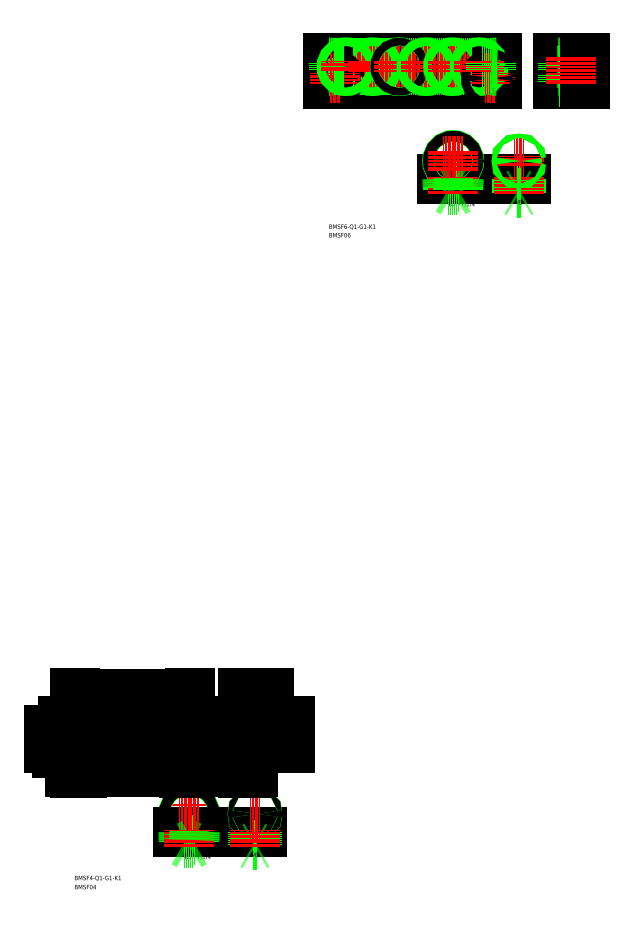
<metadata>
{"format":"dxf","ext":"dxf","renderer":"ezdxf+matplotlib","layout":"modelspace","background":"white","min_lineweight":24,"dpi":150}
</metadata>
<code>
0
SECTION
2
ENTITIES
0
TEXT
8
0
10
1321
20
4172
30
0
40
5
1
BMSF04
0
TEXT
8
0
10
1321
20
4182
30
0
40
5
1
BMSF4-Q1-G1-K1
0
LINE
8
0
10
1322
20
4361
30
0
11
1452
21
4361
31
0
0
LINE
8
0
10
1322
20
4331
30
0
11
1452
21
4331
31
0
0
LINE
8
0
10
1429
20
4355
30
0
11
1344
21
4355
31
0
0
LINE
8
0
10
1429
20
4347
30
0
11
1344
21
4347
31
0
0
LINE
8
CENTER
10
1320
20
4351
30
0
11
1453
21
4351
31
0
0
CIRCLE
8
0
10
1342
20
4351
30
0
40
4.864
0
LINE
8
0
10
1322
20
4361
30
0
11
1322
21
4331
31
0
0
LINE
8
0
10
1328
20
4356
30
0
11
1328
21
4346
31
0
0
CIRCLE
8
0
10
1342
20
4351
30
0
40
4.283
0
LINE
8
CENTER
10
1342
20
4357
30
0
11
1342
21
4345
31
0
0
LINE
8
0
10
1339
20
4347
30
0
11
1328
21
4347
31
0
0
CIRCLE
8
0
10
1329
20
4338
30
0
40
4.75
0
CIRCLE
8
0
10
1329
20
4338
30
0
40
2.75
0
LINE
8
CENTER
10
1323
20
4338
30
0
11
1335
21
4338
31
0
0
LINE
8
CENTER
10
1329
20
4344
30
0
11
1329
21
4332
31
0
0
LINE
8
0
10
1322
20
4347
30
0
11
1328
21
4347
31
0
0
LINE
8
0
10
1322
20
4346
30
0
11
1328
21
4346
31
0
0
LINE
8
0
10
1339
20
4355
30
0
11
1328
21
4355
31
0
0
LINE
8
0
10
1322
20
4356
30
0
11
1328
21
4356
31
0
0
LINE
8
0
10
1322
20
4355
30
0
11
1328
21
4355
31
0
0
CIRCLE
8
0
10
1372
20
4351
30
0
40
4.283
0
CIRCLE
8
0
10
1372
20
4351
30
0
40
4.864
0
LINE
8
CENTER
10
1372
20
4357
30
0
11
1372
21
4345
31
0
0
CIRCLE
8
0
10
1402
20
4351
30
0
40
4.283
0
CIRCLE
8
0
10
1402
20
4351
30
0
40
4.864
0
LINE
8
CENTER
10
1402
20
4357
30
0
11
1402
21
4345
31
0
0
LINE
8
0
10
1445
20
4347
30
0
11
1434
21
4347
31
0
0
LINE
8
0
10
1445
20
4355
30
0
11
1434
21
4355
31
0
0
CIRCLE
8
0
10
1444
20
4338
30
0
40
4.75
0
LINE
8
CENTER
10
1438
20
4338
30
0
11
1450
21
4338
31
0
0
CIRCLE
8
0
10
1432
20
4351
30
0
40
4.283
0
CIRCLE
8
0
10
1432
20
4351
30
0
40
4.864
0
LINE
8
CENTER
10
1432
20
4357
30
0
11
1432
21
4345
31
0
0
LINE
8
0
10
1452
20
4361
30
0
11
1452
21
4331
31
0
0
LINE
8
0
10
1445
20
4356
30
0
11
1445
21
4346
31
0
0
CIRCLE
8
0
10
1444
20
4338
30
0
40
2.75
0
LINE
8
CENTER
10
1444
20
4344
30
0
11
1444
21
4332
31
0
0
LINE
8
0
10
1452
20
4346
30
0
11
1445
21
4346
31
0
0
LINE
8
0
10
1452
20
4347
30
0
11
1445
21
4347
31
0
0
LINE
8
0
10
1452
20
4355
30
0
11
1445
21
4355
31
0
0
LINE
8
0
10
1452
20
4356
30
0
11
1445
21
4356
31
0
0
LINE
8
CENTER
10
1526
20
4362
30
0
11
1526
21
4330
31
0
0
LINE
8
0
10
1511
20
4361
30
0
11
1541
21
4361
31
0
0
LINE
8
0
10
1523
20
4347
30
0
11
1517
21
4347
31
0
0
LINE
8
0
10
1523
20
4355
30
0
11
1517
21
4355
31
0
0
LINE
8
0
10
1511
20
4331
30
0
11
1541
21
4331
31
0
0
LINE
8
0
10
1516
20
4341
30
0
11
1541
21
4341
31
0
0
LINE
8
0
10
1516
20
4335
30
0
11
1541
21
4335
31
0
0
CIRCLE
8
0
10
1526
20
4351
30
0
40
4.864
0
CIRCLE
8
0
10
1526
20
4351
30
0
40
4.283
0
LINE
8
CENTER
10
1510
20
4338
30
0
11
1541
21
4338
31
0
0
LINE
8
CENTER
10
1509
20
4351
30
0
11
1544
21
4351
31
0
0
LINE
8
0
10
1511
20
4361
30
0
11
1511
21
4331
31
0
0
LINE
8
0
10
1517
20
4356
30
0
11
1517
21
4346
31
0
0
LINE
8
0
10
1516
20
4343
30
0
11
1516
21
4333
31
0
0
LINE
8
0
10
1511
20
4333
30
0
11
1516
21
4333
31
0
0
LINE
8
0
10
1511
20
4347
30
0
11
1517
21
4347
31
0
0
LINE
8
0
10
1511
20
4346
30
0
11
1517
21
4346
31
0
0
LINE
8
0
10
1511
20
4343
30
0
11
1516
21
4343
31
0
0
LINE
8
0
10
1511
20
4346
30
0
11
1511
21
4346
31
0
0
LINE
8
0
10
1511
20
4355
30
0
11
1517
21
4355
31
0
0
LINE
8
0
10
1511
20
4356
30
0
11
1517
21
4356
31
0
0
LINE
8
0
10
1511
20
4354
30
0
11
1511
21
4354
31
0
0
LINE
8
0
10
1541
20
4361
30
0
11
1541
21
4331
31
0
0
LINE
8
CENTER
10
1524
20
4251
30
0
11
1524
21
4262
31
0
0
LINE
8
CENTER
10
1450
20
4245
30
0
11
1450
21
4268
31
0
0
CIRCLE
8
0
10
1450
20
4257
30
0
40
6.578
0
CIRCLE
8
0
10
1450
20
4257
30
0
40
5.722
0
LINE
8
0
10
1463
20
4237
30
0
11
1437
21
4237
31
0
0
TEXT
8
0
10
1437
20
4206
30
0
40
5
1
Rc(PT)1/4
72
     2
11
1475
21
4208
31
0
73
     2
0
LINE
8
0
10
1445
20
4224
30
0
11
1456
21
4224
31
0
0
LINE
8
0
10
1457
20
4227
30
0
11
1444
21
4227
31
0
0
LINE
8
0
10
1445
20
4224
30
0
11
1450
21
4221
31
0
0
LINE
8
CENTER
10
1462
20
4257
30
0
11
1439
21
4257
31
0
0
LINE
8
0
10
1445
20
4227
30
0
11
1445
21
4224
31
0
0
LINE
8
0
10
1444
20
4237
30
0
11
1444
21
4227
31
0
0
LINE
8
0
10
1445
20
4237
30
0
11
1445
21
4227
31
0
0
LINE
8
0
10
1456
20
4224
30
0
11
1450
21
4221
31
0
0
LINE
8
0
10
1456
20
4227
30
0
11
1456
21
4224
31
0
0
LINE
8
CENTER
10
1450
20
4239
30
0
11
1450
21
4219
31
0
0
LINE
8
0
10
1456
20
4237
30
0
11
1456
21
4227
31
0
0
LINE
8
0
10
1457
20
4237
30
0
11
1457
21
4227
31
0
0
LINE
8
0
10
1517
20
4237
30
0
11
1532
21
4237
31
0
0
CIRCLE
8
0
10
1524
20
4257
30
0
40
2.5
0
CIRCLE
8
0
10
1524
20
4257
30
0
40
2.067
0
LINE
8
0
10
1522
20
4224
30
0
11
1527
21
4224
31
0
0
LINE
8
0
10
1522
20
4221
30
0
11
1526
21
4221
31
0
0
LINE
8
0
10
1522
20
4221
30
0
11
1524
21
4220
31
0
0
LINE
8
0
10
1526
20
4221
30
0
11
1524
21
4220
31
0
0
LINE
8
0
10
1522
20
4237
30
0
11
1522
21
4221
31
0
0
LINE
8
0
10
1522
20
4237
30
0
11
1522
21
4224
31
0
0
LINE
8
0
10
1526
20
4237
30
0
11
1526
21
4221
31
0
0
LINE
8
0
10
1527
20
4237
30
0
11
1527
21
4224
31
0
0
LINE
8
CENTER
10
1524
20
4239
30
0
11
1524
21
4219
31
0
0
LINE
8
CENTER
10
1530
20
4257
30
0
11
1519
21
4257
31
0
0
TEXT
8
0
10
1521
20
4208
30
0
40
5
1
M5
72
     2
11
1530
21
4211
31
0
73
     2
0
DIMENSION
8
0
2
*D587
10
1452
20
4392
30
0
11
1387
21
4395
31
0
70
     0
13
1322
23
4361
33
0
14
1452
24
4361
34
0
0
DIMENSION
8
0
2
*D588
10
1342
20
4385
30
0
11
1332
21
4387
31
0
70
     0
13
1322
23
4361
33
0
14
1342
24
4357
34
0
0
DIMENSION
8
0
2
*D589
10
1372
20
4385
30
0
11
1357
21
4387
31
0
70
     0
13
1342
23
4357
33
0
14
1372
24
4357
34
0
0
DIMENSION
8
0
2
*D590
10
1402
20
4385
30
0
11
1387
21
4387
31
0
70
     0
13
1372
23
4357
33
0
14
1402
24
4357
34
0
0
DIMENSION
8
0
2
*D591
10
1432
20
4385
30
0
11
1417
21
4387
31
0
70
     0
13
1402
23
4357
33
0
14
1432
24
4357
34
0
0
DIMENSION
8
0
2
*D592
10
1452
20
4385
30
0
11
1442
21
4387
31
0
70
     0
13
1432
23
4357
33
0
14
1452
24
4361
34
0
0
DIMENSION
8
0
2
*D593
10
1294
20
4351
30
0
11
1291
21
4341
31
0
70
     0
13
1322
23
4331
33
0
14
1320
24
4351
34
0
50
90
0
DIMENSION
8
0
2
*D594
10
1301
20
4338
30
0
11
1298
21
4335
31
0
70
     0
13
1322
23
4331
33
0
14
1323
24
4338
34
0
50
90
0
DIMENSION
8
0
2
*D595
10
1329
20
4304
30
0
11
1325
21
4306
31
0
70
     0
13
1322
23
4331
33
0
14
1329
24
4332
34
0
0
DIMENSION
8
0
2
*D596
10
1444
20
4304
30
0
11
1387
21
4306
31
0
70
     0
13
1329
23
4332
33
0
14
1444
24
4332
34
0
0
DIMENSION
8
0
2
*D597
10
1452
20
4304
30
0
11
1448
21
4306
31
0
70
     0
13
1444
23
4332
33
0
14
1452
24
4331
34
0
0
DIMENSION
8
0
2
*D598
10
1541
20
4392
30
0
11
1526
21
4395
31
0
70
     0
13
1511
23
4361
33
0
14
1541
24
4361
34
0
0
DIMENSION
8
0
2
*D599
10
1563
20
4361
30
0
11
1561
21
4346
31
0
70
     0
13
1541
23
4331
33
0
14
1541
24
4361
34
0
50
90
0
DIMENSION
8
0
2
*D600
10
1516
20
4304
30
0
11
1513
21
4306
31
0
70
     0
13
1511
23
4331
33
0
14
1516
24
4333
34
0
0
DIMENSION
8
0
2
*D601
10
1498
20
4356
30
0
11
1495
21
4351
31
0
70
     0
13
1511
23
4346
33
0
14
1511
24
4356
34
0
50
90
0
DIMENSION
8
0
2
*D602
10
1309
20
4356
30
0
11
1306
21
4351
31
0
70
     0
13
1322
23
4346
33
0
14
1322
24
4356
34
0
50
90
0
DIMENSION
8
0
2
*D603
10
1467
20
4356
30
0
11
1464
21
4351
31
0
70
     0
13
1452
23
4346
33
0
14
1452
24
4356
34
0
50
90
0
DIMENSION
8
0
2
*D604
10
1440
20
4340
30
0
11
1460
21
4334
31
0
70
     3
15
1448
25
4336
35
0
40
0
0
DIMENSION
8
0
2
*D605
10
1443
20
4341
30
0
11
1451
21
4325
31
0
70
     3
15
1445
25
4335
35
0
40
0
0
DIMENSION
8
0
2
*D606
10
1529
20
4348
30
0
11
1512
21
4366
31
0
70
     3
15
1522
25
4354
35
0
40
0
0
DIMENSION
8
0
2
*D607
10
1435
20
4348
30
0
11
1419
21
4367
31
0
70
     3
15
1428
25
4354
35
0
40
0
0
DIMENSION
8
0
2
*D608
10
1405
20
4347
30
0
11
1390
21
4367
31
0
70
     3
15
1398
25
4355
35
0
40
0
0
DIMENSION
8
0
2
*D609
10
1375
20
4348
30
0
11
1359
21
4367
31
0
70
     3
15
1368
25
4354
35
0
40
0
0
DIMENSION
8
0
2
*D610
10
1345
20
4348
30
0
11
1329
21
4367
31
0
70
     3
15
1338
25
4354
35
0
40
0
0
DIMENSION
8
0
2
*D611
10
1526
20
4385
30
0
11
1518
21
4387
31
0
70
     0
13
1511
23
4361
33
0
14
1526
24
4362
34
0
0
LINE
8
0
10
1607
20
5108
30
0
11
1797
21
5108
31
0
0
LINE
8
0
10
1607
20
5078
30
0
11
1797
21
5078
31
0
0
LINE
8
0
10
1775
20
5103
30
0
11
1629
21
5103
31
0
0
LINE
8
0
10
1775
20
5094
30
0
11
1629
21
5094
31
0
0
LINE
8
CENTER
10
1605
20
5098
30
0
11
1798
21
5098
31
0
0
TEXT
8
0
10
1608
20
4916
30
0
40
5
1
BMSF6-Q1-G1-K1
0
TEXT
8
0
10
1608
20
4906
30
0
40
5
1
BMSF06
0
CIRCLE
8
0
10
1657
20
5098
30
0
40
4.283
0
CIRCLE
8
0
10
1657
20
5098
30
0
40
4.864
0
LINE
8
0
10
1607
20
5108
30
0
11
1607
21
5078
31
0
0
LINE
8
0
10
1607
20
5094
30
0
11
1613
21
5094
31
0
0
LINE
8
0
10
1607
20
5094
30
0
11
1613
21
5094
31
0
0
LINE
8
0
10
1607
20
5103
30
0
11
1613
21
5103
31
0
0
LINE
8
0
10
1607
20
5103
30
0
11
1613
21
5103
31
0
0
CIRCLE
8
0
10
1615
20
5085
30
0
40
4.75
0
CIRCLE
8
0
10
1615
20
5085
30
0
40
2.75
0
LINE
8
CENTER
10
1608
20
5085
30
0
11
1620
21
5085
31
0
0
LINE
8
CENTER
10
1615
20
5091
30
0
11
1615
21
5079
31
0
0
LINE
8
0
10
1625
20
5103
30
0
11
1613
21
5103
31
0
0
LINE
8
0
10
1625
20
5094
30
0
11
1613
21
5094
31
0
0
CIRCLE
8
0
10
1627
20
5098
30
0
40
4.283
0
CIRCLE
8
0
10
1627
20
5098
30
0
40
4.864
0
LINE
8
0
10
1613
20
5103
30
0
11
1613
21
5094
31
0
0
LINE
8
CENTER
10
1627
20
5105
30
0
11
1627
21
5092
31
0
0
LINE
8
CENTER
10
1657
20
5105
30
0
11
1657
21
5092
31
0
0
CIRCLE
8
0
10
1687
20
5098
30
0
40
4.864
0
CIRCLE
8
0
10
1687
20
5098
30
0
40
4.283
0
LINE
8
CENTER
10
1687
20
5105
30
0
11
1687
21
5092
31
0
0
CIRCLE
8
0
10
1717
20
5098
30
0
40
4.283
0
CIRCLE
8
0
10
1717
20
5098
30
0
40
4.864
0
LINE
8
CENTER
10
1717
20
5105
30
0
11
1717
21
5092
31
0
0
CIRCLE
8
0
10
1747
20
5098
30
0
40
4.283
0
CIRCLE
8
0
10
1747
20
5098
30
0
40
4.864
0
LINE
8
CENTER
10
1747
20
5105
30
0
11
1747
21
5092
31
0
0
LINE
8
0
10
1866
20
5108
30
0
11
1896
21
5108
31
0
0
LINE
8
0
10
1878
20
5094
30
0
11
1872
21
5094
31
0
0
LINE
8
0
10
1878
20
5103
30
0
11
1872
21
5103
31
0
0
LINE
8
0
10
1866
20
5078
30
0
11
1896
21
5078
31
0
0
LINE
8
0
10
1871
20
5088
30
0
11
1896
21
5088
31
0
0
LINE
8
0
10
1871
20
5083
30
0
11
1896
21
5083
31
0
0
CIRCLE
8
0
10
1881
20
5098
30
0
40
4.864
0
CIRCLE
8
0
10
1881
20
5098
30
0
40
4.283
0
LINE
8
CENTER
10
1865
20
5085
30
0
11
1896
21
5085
31
0
0
LINE
8
CENTER
10
1864
20
5098
30
0
11
1899
21
5098
31
0
0
LINE
8
0
10
1797
20
5108
30
0
11
1797
21
5078
31
0
0
CIRCLE
8
0
10
1777
20
5098
30
0
40
4.283
0
CIRCLE
8
0
10
1777
20
5098
30
0
40
4.864
0
LINE
8
CENTER
10
1790
20
5091
30
0
11
1790
21
5079
31
0
0
CIRCLE
8
0
10
1790
20
5085
30
0
40
4.75
0
CIRCLE
8
0
10
1790
20
5085
30
0
40
2.75
0
LINE
8
CENTER
10
1783
20
5085
30
0
11
1795
21
5085
31
0
0
LINE
8
0
10
1791
20
5094
30
0
11
1779
21
5094
31
0
0
LINE
8
0
10
1791
20
5103
30
0
11
1779
21
5103
31
0
0
LINE
8
CENTER
10
1777
20
5105
30
0
11
1777
21
5092
31
0
0
LINE
8
0
10
1791
20
5103
30
0
11
1791
21
5094
31
0
0
LINE
8
0
10
1797
20
5094
30
0
11
1791
21
5094
31
0
0
LINE
8
0
10
1797
20
5094
30
0
11
1791
21
5094
31
0
0
LINE
8
0
10
1797
20
5103
30
0
11
1791
21
5103
31
0
0
LINE
8
0
10
1797
20
5103
30
0
11
1791
21
5103
31
0
0
LINE
8
0
10
1866
20
5108
30
0
11
1866
21
5078
31
0
0
LINE
8
0
10
1866
20
5090
30
0
11
1871
21
5090
31
0
0
LINE
8
0
10
1866
20
5081
30
0
11
1871
21
5081
31
0
0
LINE
8
0
10
1871
20
5090
30
0
11
1871
21
5081
31
0
0
LINE
8
0
10
1866
20
5103
30
0
11
1872
21
5103
31
0
0
LINE
8
0
10
1866
20
5103
30
0
11
1872
21
5103
31
0
0
LINE
8
0
10
1866
20
5094
30
0
11
1872
21
5094
31
0
0
LINE
8
0
10
1866
20
5094
30
0
11
1872
21
5094
31
0
0
LINE
8
0
10
1866
20
5093
30
0
11
1866
21
5093
31
0
0
LINE
8
0
10
1866
20
5101
30
0
11
1866
21
5101
31
0
0
LINE
8
0
10
1872
20
5103
30
0
11
1872
21
5094
31
0
0
LINE
8
0
10
1896
20
5108
30
0
11
1896
21
5078
31
0
0
LINE
8
CENTER
10
1881
20
5110
30
0
11
1881
21
5077
31
0
0
LINE
8
0
10
1761
20
4972
30
0
11
1735
21
4972
31
0
0
TEXT
8
0
10
1734
20
4941
30
0
40
5
1
Rc(PT)1/4
72
     2
11
1772
21
4944
31
0
73
     2
0
LINE
8
0
10
1742
20
4960
30
0
11
1753
21
4960
31
0
0
LINE
8
0
10
1753
20
4960
30
0
11
1748
21
4957
31
0
0
LINE
8
0
10
1754
20
4963
30
0
11
1741
21
4963
31
0
0
CIRCLE
8
0
10
1748
20
4992
30
0
40
6.578
0
CIRCLE
8
0
10
1748
20
4992
30
0
40
5.722
0
LINE
8
CENTER
10
1759
20
4992
30
0
11
1736
21
4992
31
0
0
LINE
8
0
10
1742
20
4960
30
0
11
1748
21
4957
31
0
0
LINE
8
0
10
1742
20
4963
30
0
11
1742
21
4960
31
0
0
LINE
8
CENTER
10
1748
20
4974
30
0
11
1748
21
4955
31
0
0
LINE
8
0
10
1741
20
4972
30
0
11
1741
21
4963
31
0
0
LINE
8
0
10
1742
20
4972
30
0
11
1742
21
4963
31
0
0
LINE
8
CENTER
10
1748
20
4981
30
0
11
1748
21
5004
31
0
0
LINE
8
0
10
1753
20
4963
30
0
11
1753
21
4960
31
0
0
LINE
8
0
10
1753
20
4972
30
0
11
1753
21
4963
31
0
0
LINE
8
0
10
1754
20
4972
30
0
11
1754
21
4963
31
0
0
LINE
8
0
10
1814
20
4972
30
0
11
1829
21
4972
31
0
0
LINE
8
CENTER
10
1827
20
4992
30
0
11
1816
21
4992
31
0
0
LINE
8
0
10
1824
20
4972
30
0
11
1824
21
4957
31
0
0
LINE
8
0
10
1824
20
4972
30
0
11
1824
21
4960
31
0
0
LINE
8
0
10
1820
20
4957
30
0
11
1822
21
4956
31
0
0
LINE
8
0
10
1820
20
4972
30
0
11
1820
21
4957
31
0
0
LINE
8
0
10
1819
20
4972
30
0
11
1819
21
4960
31
0
0
LINE
8
CENTER
10
1822
20
4974
30
0
11
1822
21
4955
31
0
0
CIRCLE
8
0
10
1822
20
4992
30
0
40
2.067
0
LINE
8
0
10
1819
20
4960
30
0
11
1824
21
4960
31
0
0
LINE
8
0
10
1820
20
4957
30
0
11
1824
21
4957
31
0
0
LINE
8
0
10
1824
20
4957
30
0
11
1822
21
4956
31
0
0
TEXT
8
0
10
1819
20
4943
30
0
40
5
1
M5
72
     2
11
1827
21
4946
31
0
73
     2
0
LINE
8
CENTER
10
1822
20
4987
30
0
11
1822
21
4998
31
0
0
CIRCLE
8
0
10
1822
20
4992
30
0
40
2.5
0
ENDSEC
0
EOF

</code>
